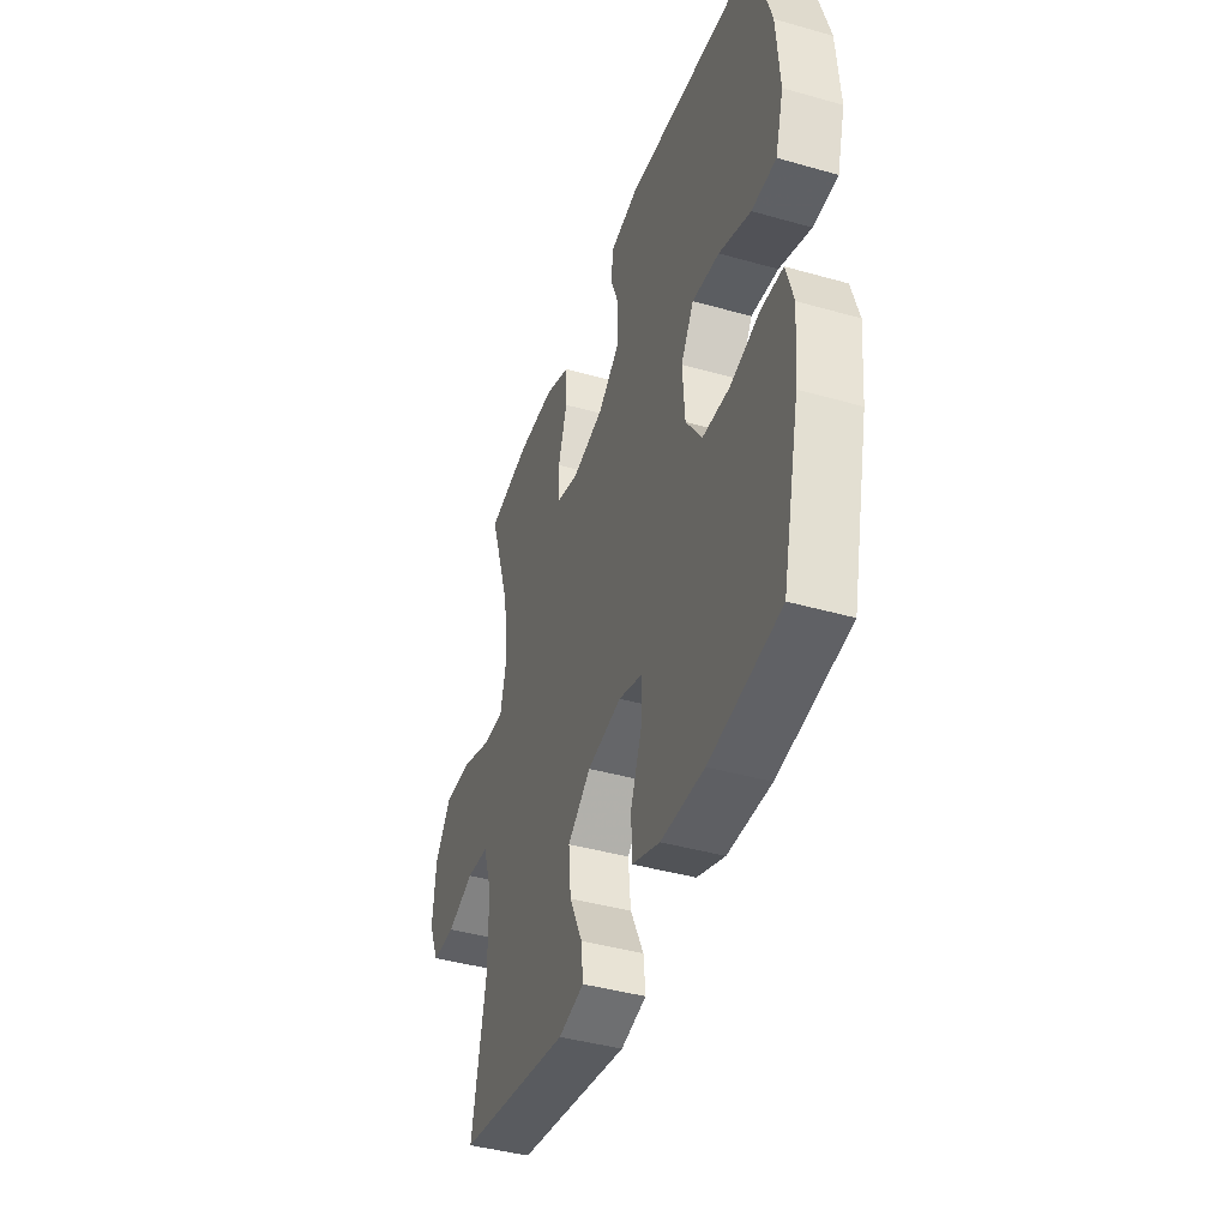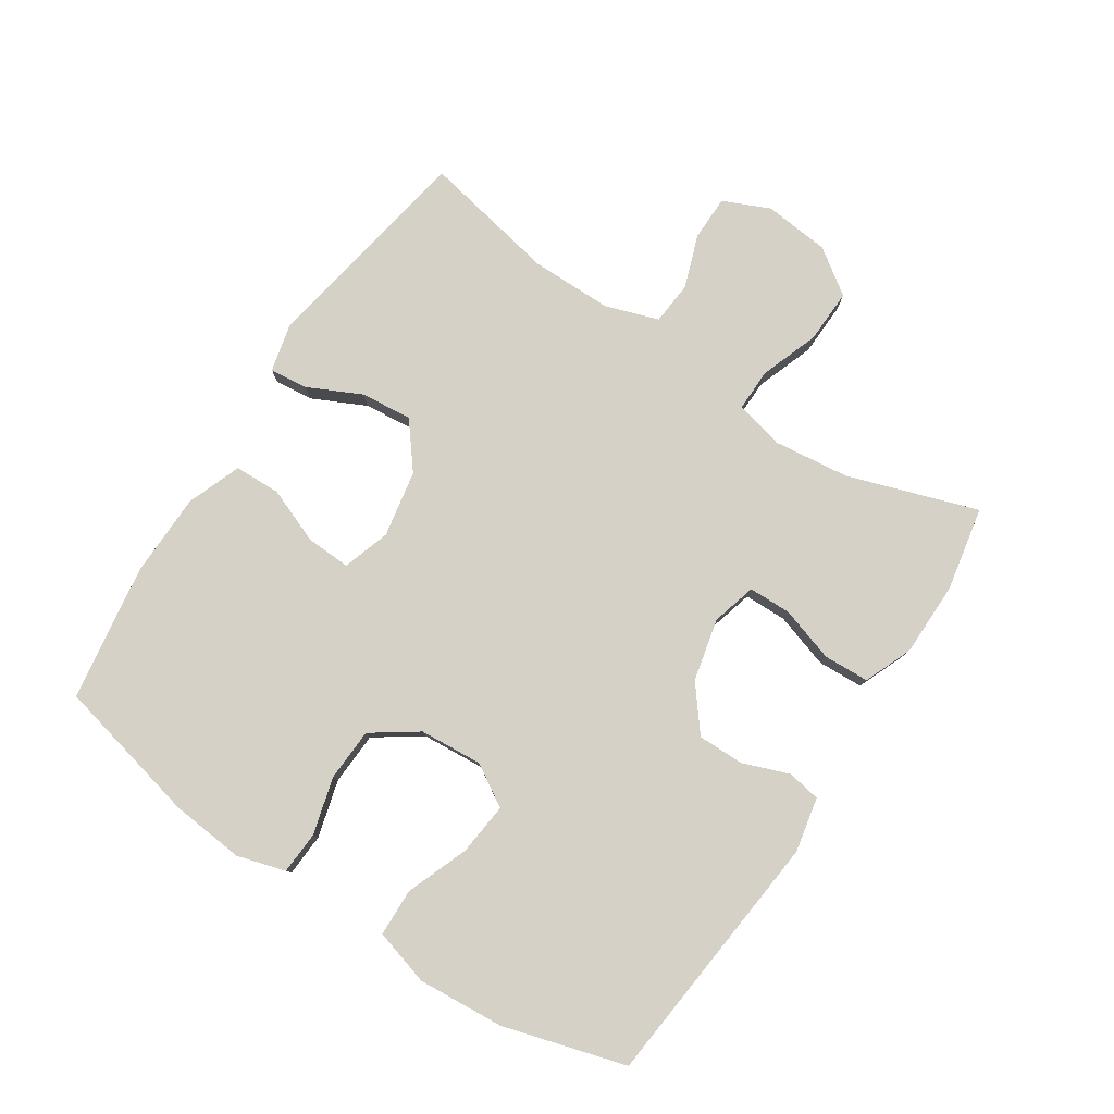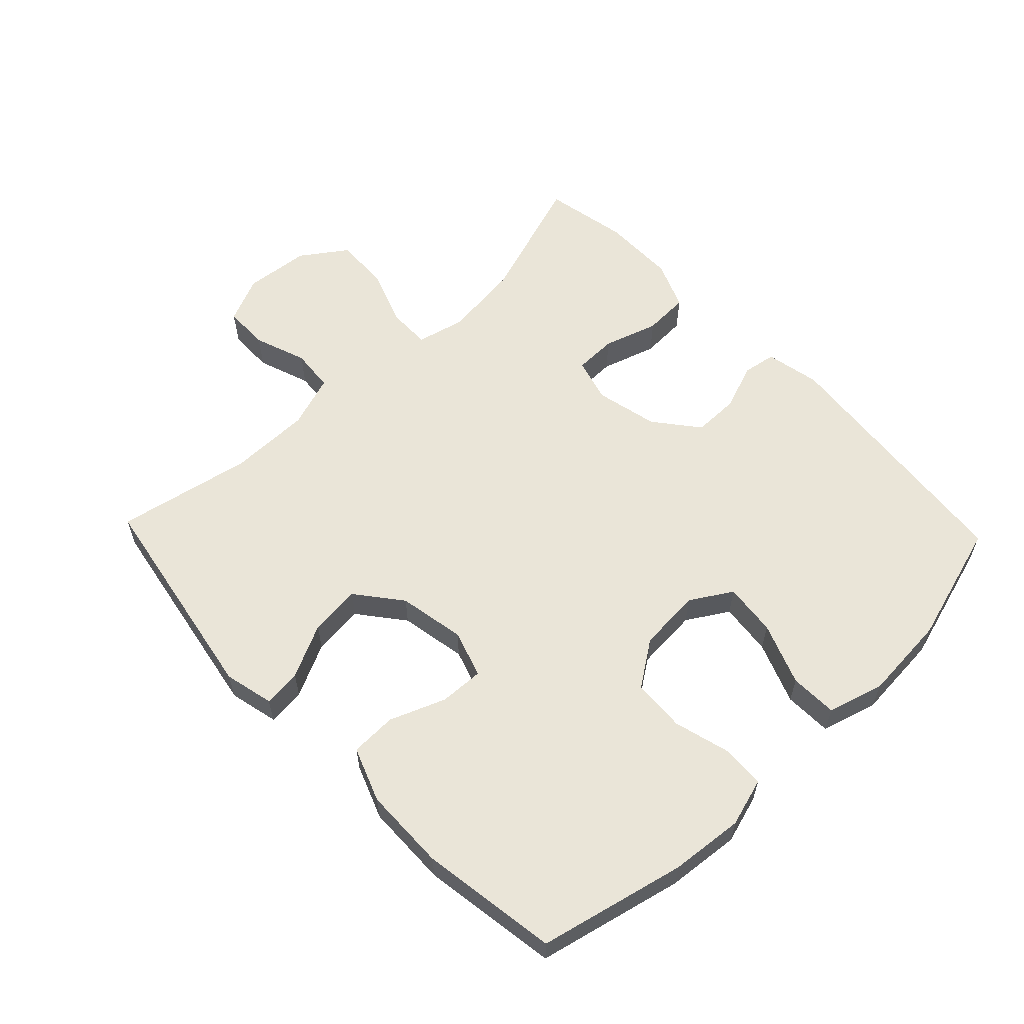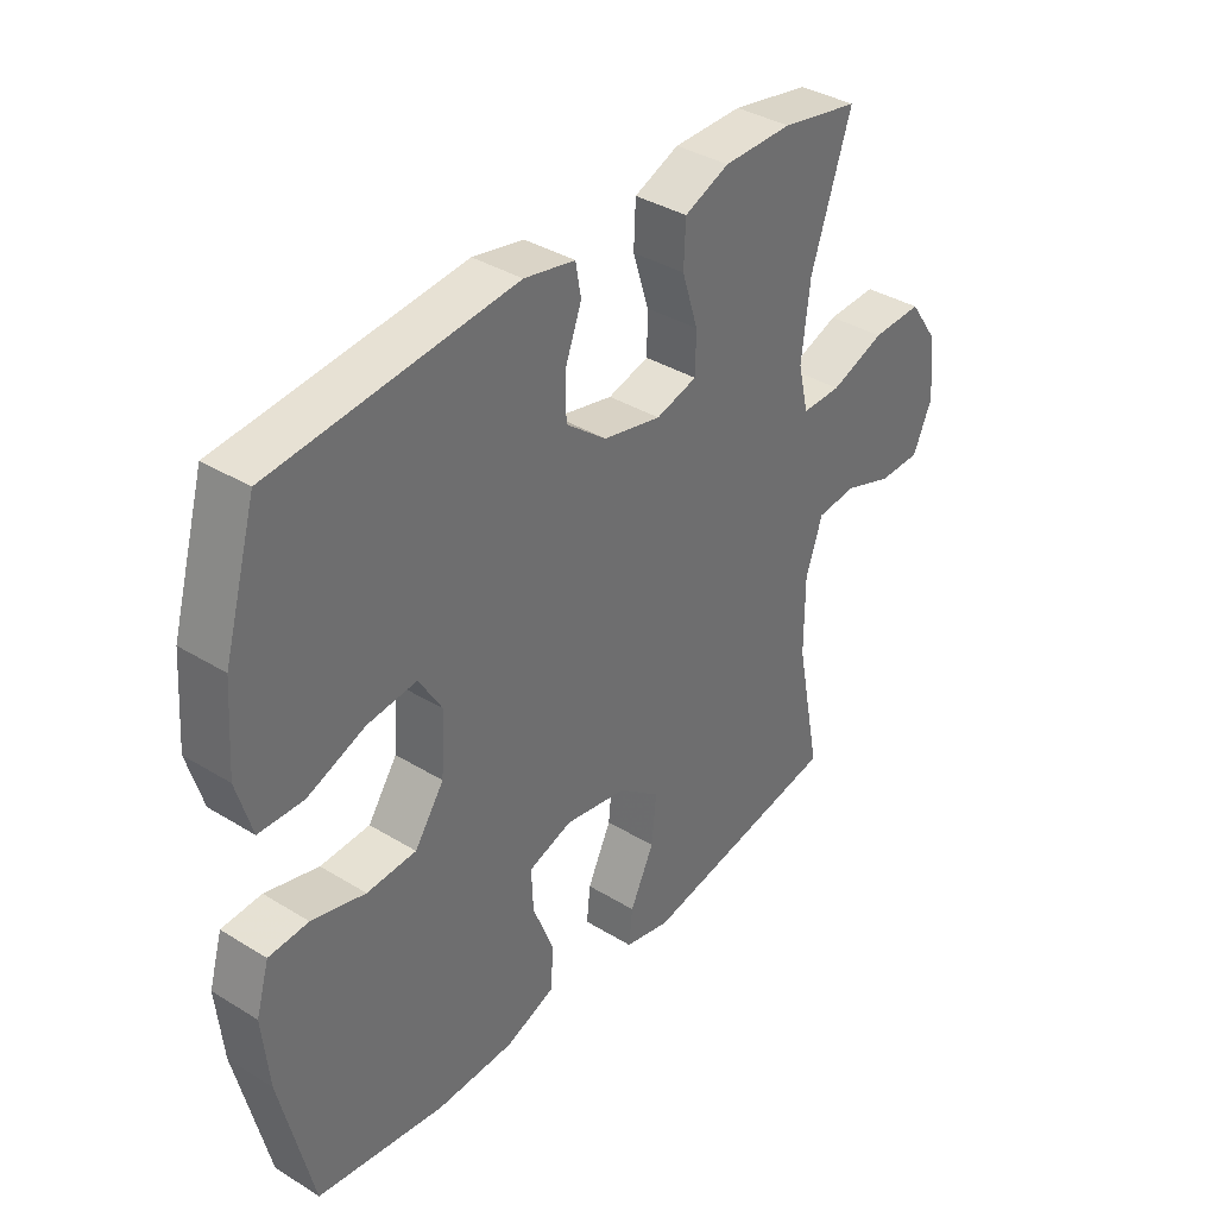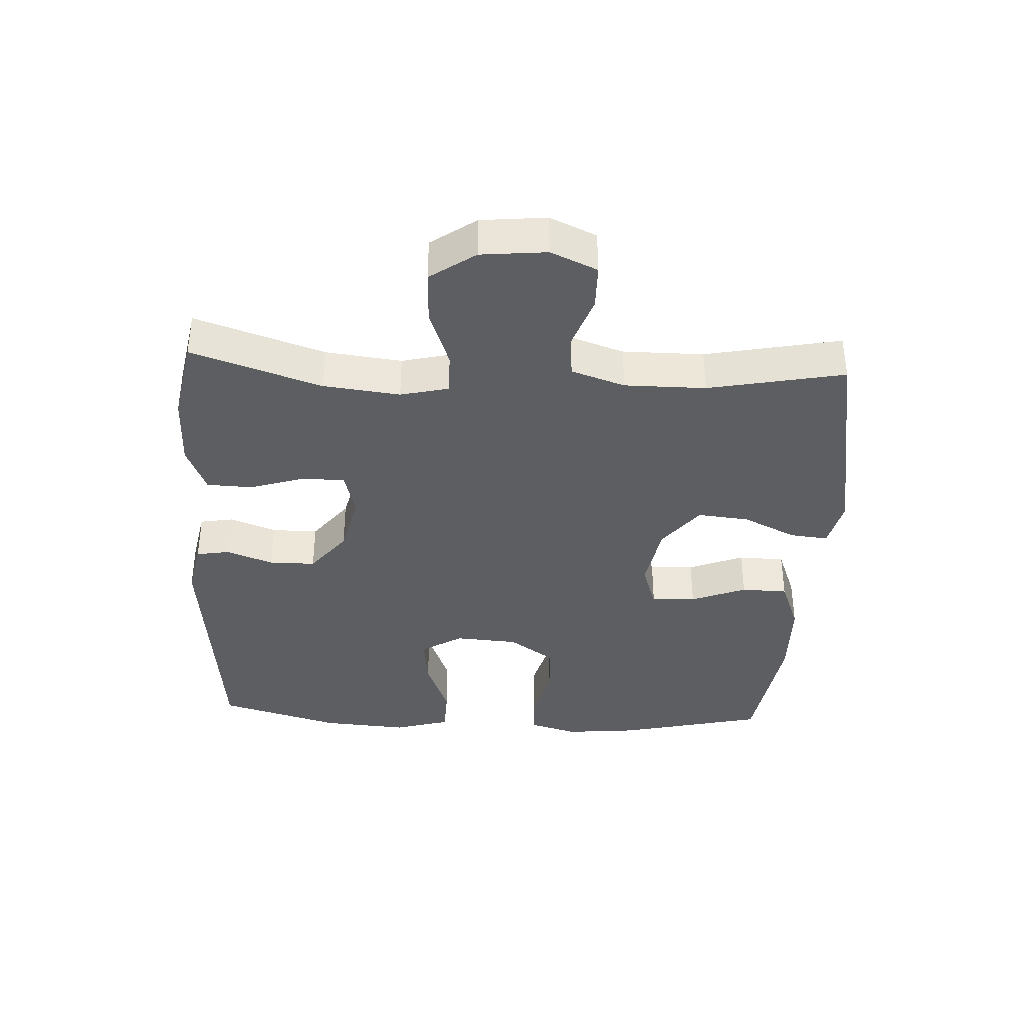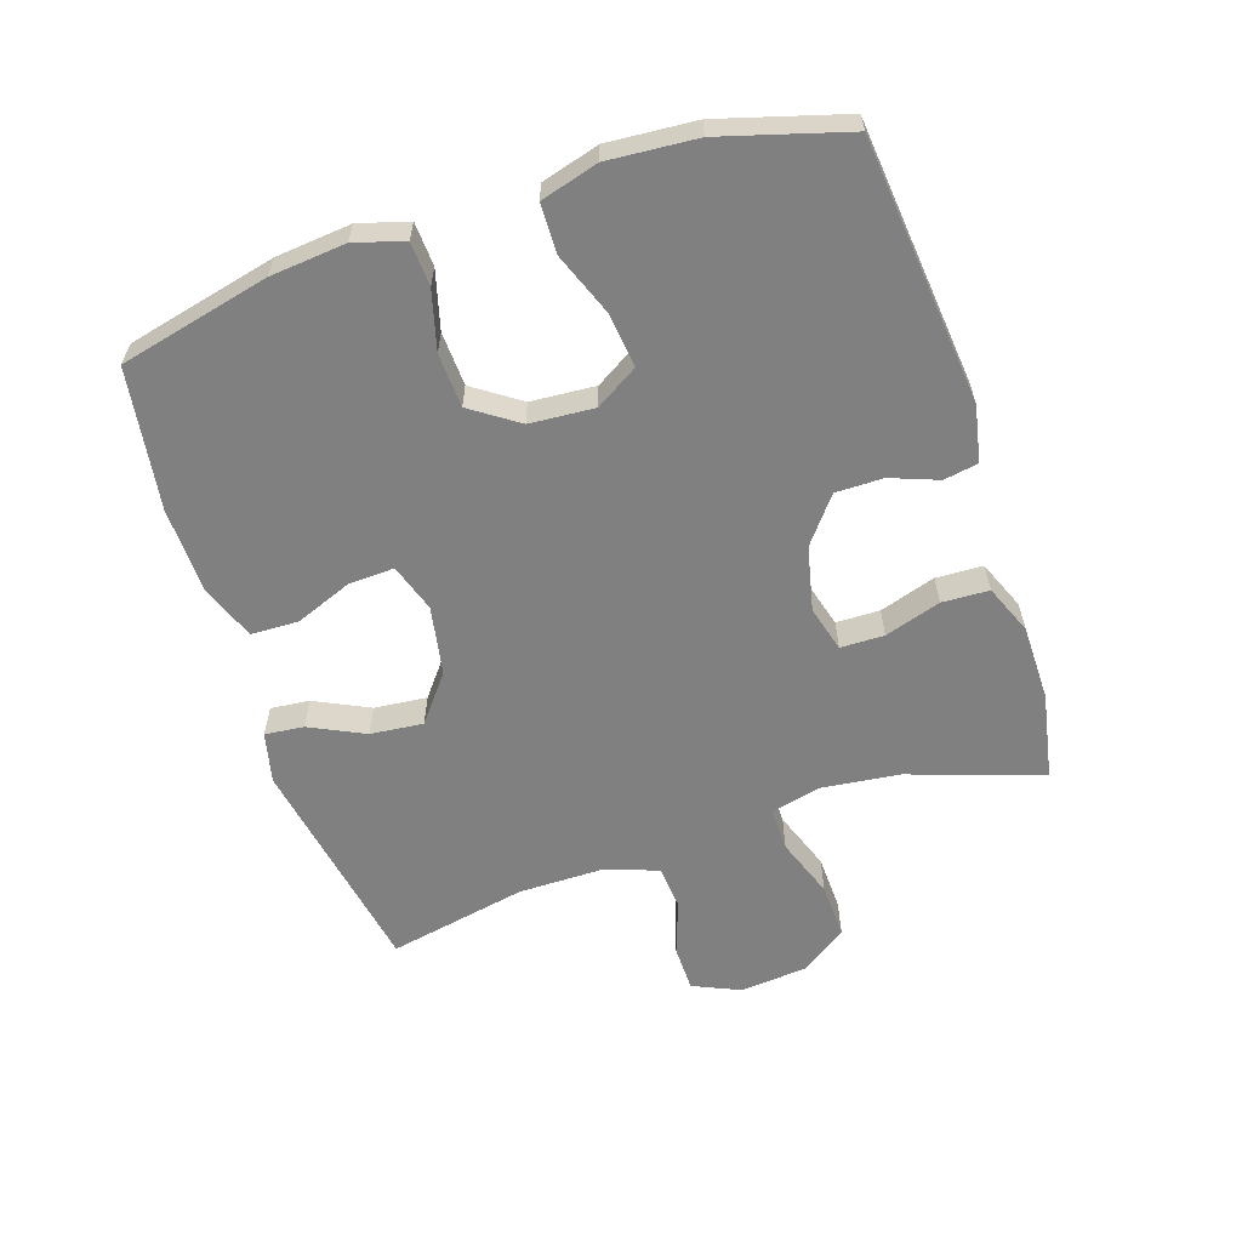
<metadata>
{"format":"obj","ext":"obj","renderer":"f3d","projection":"perspective","resolution":1024,"background":"white","views":[{"elev":-41.8,"azim":-108.9,"up":"+Z"},{"elev":79.6,"azim":-56.8,"up":"+Y"},{"elev":59.3,"azim":-133.7,"up":"+Y"},{"elev":37.2,"azim":-51.7,"up":"+Z"},{"elev":-37.6,"azim":87.1,"up":"+Y"},{"elev":-60.1,"azim":-71.8,"up":"+Y"}]}
</metadata>
<code>
v -0.5 0.07 0.5
v -0.099 0.07 0.541
v -0.014 0.07 0.524
v -0.005 0.07 0.472
v -0.032 0.07 0.4
v -0.032 0.07 0.328
v 0.036 0.07 0.274
v 0.133 0.07 0.252
v 0.202 0.07 0.271
v 0.203 0.07 0.337
v 0.176 0.07 0.422
v 0.179 0.07 0.493
v 0.254 0.07 0.524
v 0.369 0.07 0.525
v 0.5 0.07 0.5
v 0.433 0.07 0.299
v 0.419 0.07 0.18
v 0.437 0.07 0.105
v 0.503 0.07 0.106
v 0.594 0.07 0.139
v 0.678 0.07 0.142
v 0.727 0.07 0.072
v 0.737 0.07 -0.03
v 0.705 0.07 -0.102
v 0.635 0.07 -0.103
v 0.553 0.07 -0.074
v 0.486 0.07 -0.08
v 0.458 0.07 -0.163
v 0.458 0.07 -0.289
v 0.5 0.07 -0.5
v 0.162 0.07 -0.56
v 0.085 0.07 -0.542
v 0.091 0.07 -0.483
v 0.131 0.07 -0.4
v 0.139 0.07 -0.32
v 0.069 0.07 -0.265
v -0.035 0.07 -0.246
v -0.108 0.07 -0.27
v -0.105 0.07 -0.339
v -0.071 0.07 -0.425
v -0.073 0.07 -0.497
v -0.157 0.07 -0.529
v -0.287 0.07 -0.532
v -0.5 0.07 -0.5
v -0.553 0.07 -0.273
v -0.564 0.07 -0.159
v -0.542 0.07 -0.084
v -0.476 0.07 -0.08
v -0.387 0.07 -0.104
v -0.305 0.07 -0.1
v -0.256 0.07 -0.029
v -0.249 0.07 0.069
v -0.288 0.07 0.133
v -0.37 0.07 0.124
v -0.466 0.07 0.087
v -0.54 0.07 0.089
v -0.565 0.07 0.176
v -0.555 0.07 0.31
v -0.5 0 0.5
v -0.099 0 0.541
v -0.014 0 0.524
v -0.005 0 0.472
v -0.032 0 0.4
v -0.032 0 0.328
v 0.036 0 0.274
v 0.133 0 0.252
v 0.202 0 0.271
v 0.203 0 0.337
v 0.176 0 0.422
v 0.179 0 0.493
v 0.254 0 0.524
v 0.369 0 0.525
v 0.5 0 0.5
v 0.433 0 0.299
v 0.419 0 0.18
v 0.437 0 0.105
v 0.503 0 0.106
v 0.594 0 0.139
v 0.678 0 0.142
v 0.727 0 0.072
v 0.737 0 -0.03
v 0.705 0 -0.102
v 0.635 0 -0.103
v 0.553 0 -0.074
v 0.486 0 -0.08
v 0.458 0 -0.163
v 0.458 0 -0.289
v 0.5 0 -0.5
v 0.162 0 -0.56
v 0.085 0 -0.542
v 0.091 0 -0.483
v 0.131 0 -0.4
v 0.139 0 -0.32
v 0.069 0 -0.265
v -0.035 0 -0.246
v -0.108 0 -0.27
v -0.105 0 -0.339
v -0.071 0 -0.425
v -0.073 0 -0.497
v -0.157 0 -0.529
v -0.287 0 -0.532
v -0.5 0 -0.5
v -0.553 0 -0.273
v -0.564 0 -0.159
v -0.542 0 -0.084
v -0.476 0 -0.08
v -0.387 0 -0.104
v -0.305 0 -0.1
v -0.256 0 -0.029
v -0.249 0 0.069
v -0.288 0 0.133
v -0.37 0 0.124
v -0.466 0 0.087
v -0.54 0 0.089
v -0.565 0 0.176
v -0.555 0 0.31
f 3 4 5
f 2 3 5
f 1 2 5
f 58 1 5
f 57 58 5
f 56 57 5
f 55 56 5
f 54 55 5
f 53 54 5 6
f 52 53 6 7
f 51 52 7 8
f 50 51 8 9
f 47 48 49
f 46 47 49
f 45 46 49
f 44 45 49
f 43 44 49
f 42 43 49
f 41 42 49
f 40 41 49
f 39 40 49
f 38 39 49 50
f 37 38 50 9
f 32 33 34
f 31 32 34
f 30 31 34
f 29 30 34
f 28 29 34 35
f 27 28 35 36
f 24 25 26
f 23 24 26
f 22 23 26
f 21 22 26
f 20 21 26
f 19 20 26
f 18 19 26 27
f 14 15 16
f 13 14 16
f 12 13 16
f 11 12 16
f 10 11 16
f 9 10 16 17
f 36 37 9
f 27 36 9
f 18 27 9
f 9 17 18
f 63 62 61
f 63 61 60
f 63 60 59
f 63 59 116
f 63 116 115
f 63 115 114
f 63 114 113
f 63 113 112
f 64 63 112 111
f 65 64 111 110
f 66 65 110 109
f 67 66 109 108
f 107 106 105
f 107 105 104
f 107 104 103
f 107 103 102
f 107 102 101
f 107 101 100
f 107 100 99
f 107 99 98
f 107 98 97
f 108 107 97 96
f 67 108 96 95
f 92 91 90
f 92 90 89
f 92 89 88
f 92 88 87
f 93 92 87 86
f 94 93 86 85
f 84 83 82
f 84 82 81
f 84 81 80
f 84 80 79
f 84 79 78
f 84 78 77
f 85 84 77 76
f 74 73 72
f 74 72 71
f 74 71 70
f 74 70 69
f 74 69 68
f 75 74 68 67
f 67 95 94
f 67 94 85
f 67 85 76
f 76 75 67
f 1 59 60 2
f 2 60 61 3
f 3 61 62 4
f 4 62 63 5
f 5 63 64 6
f 6 64 65 7
f 7 65 66 8
f 8 66 67 9
f 9 67 68 10
f 10 68 69 11
f 11 69 70 12
f 12 70 71 13
f 13 71 72 14
f 14 72 73 15
f 15 73 74 16
f 16 74 75 17
f 17 75 76 18
f 18 76 77 19
f 19 77 78 20
f 20 78 79 21
f 21 79 80 22
f 22 80 81 23
f 23 81 82 24
f 24 82 83 25
f 25 83 84 26
f 26 84 85 27
f 27 85 86 28
f 28 86 87 29
f 29 87 88 30
f 30 88 89 31
f 31 89 90 32
f 32 90 91 33
f 33 91 92 34
f 34 92 93 35
f 35 93 94 36
f 36 94 95 37
f 37 95 96 38
f 38 96 97 39
f 39 97 98 40
f 40 98 99 41
f 41 99 100 42
f 42 100 101 43
f 43 101 102 44
f 44 102 103 45
f 45 103 104 46
f 46 104 105 47
f 47 105 106 48
f 48 106 107 49
f 49 107 108 50
f 50 108 109 51
f 51 109 110 52
f 52 110 111 53
f 53 111 112 54
f 54 112 113 55
f 55 113 114 56
f 56 114 115 57
f 57 115 116 58
f 58 116 59 1

</code>
